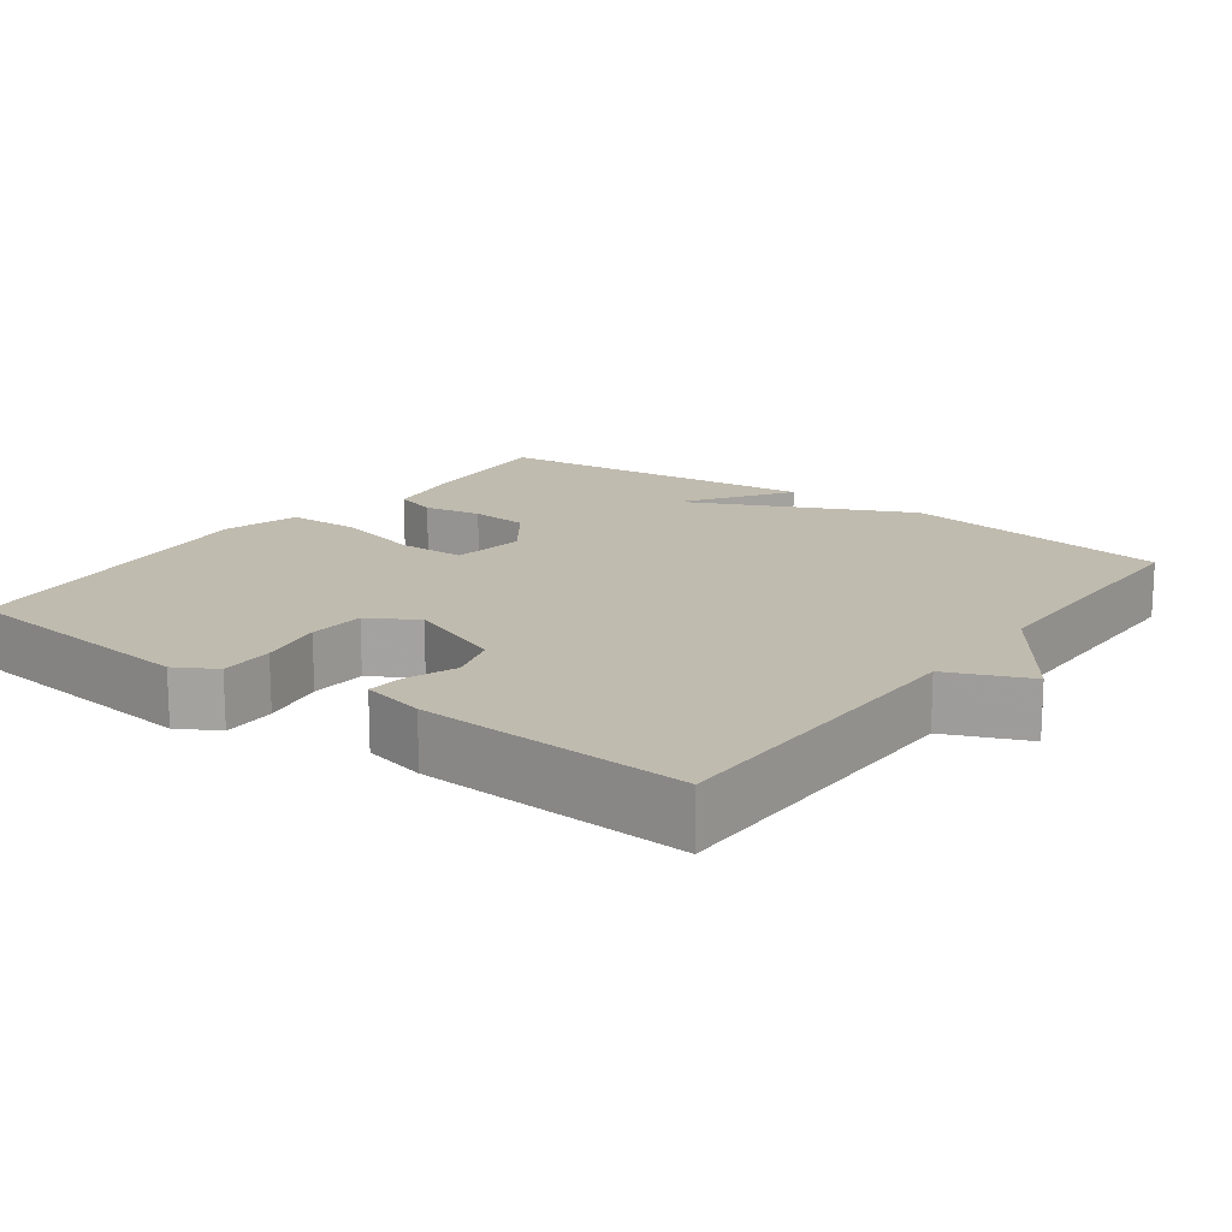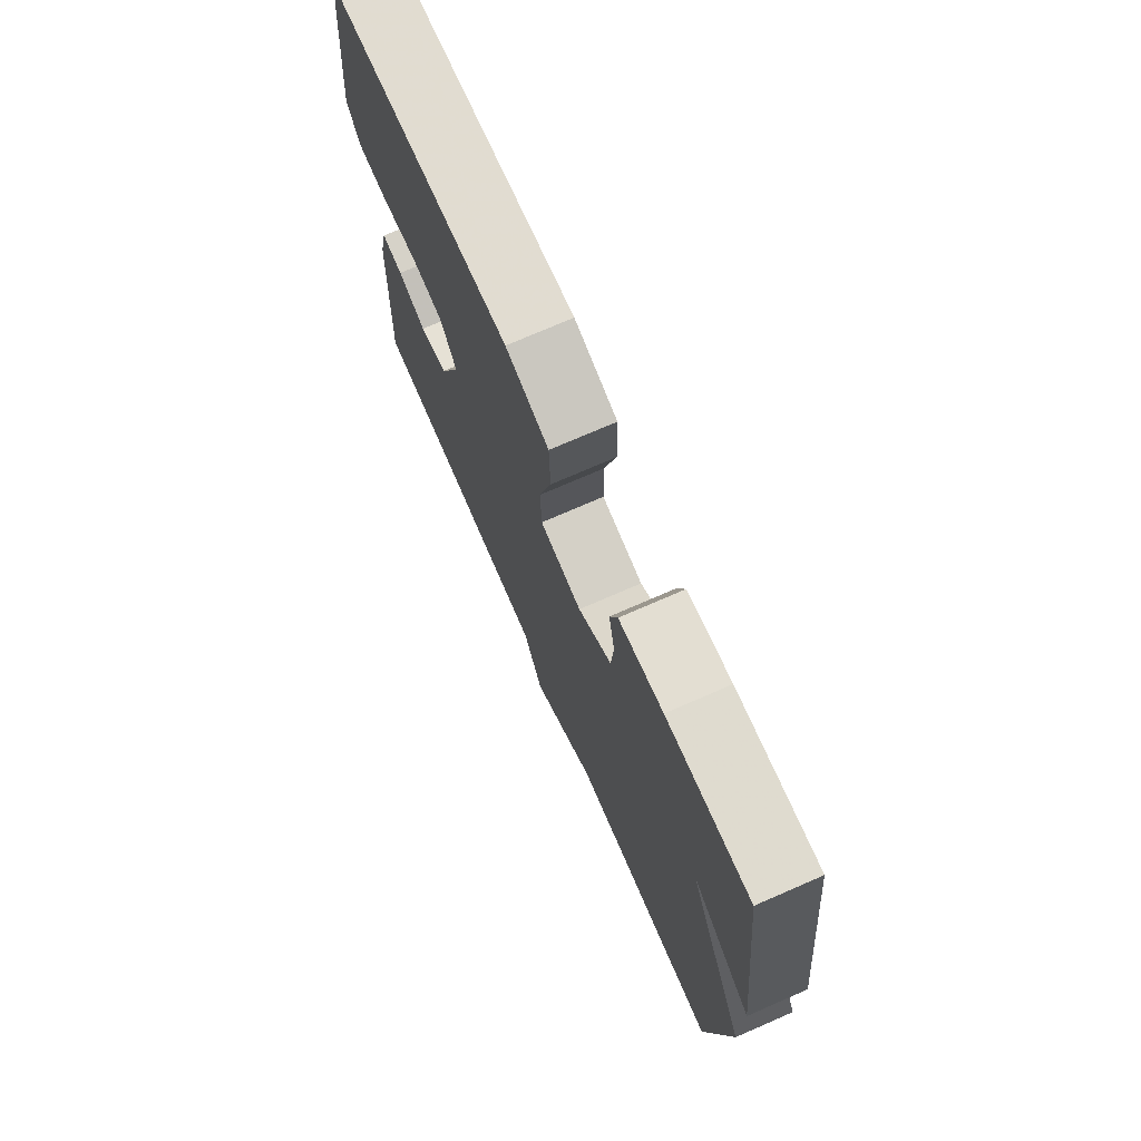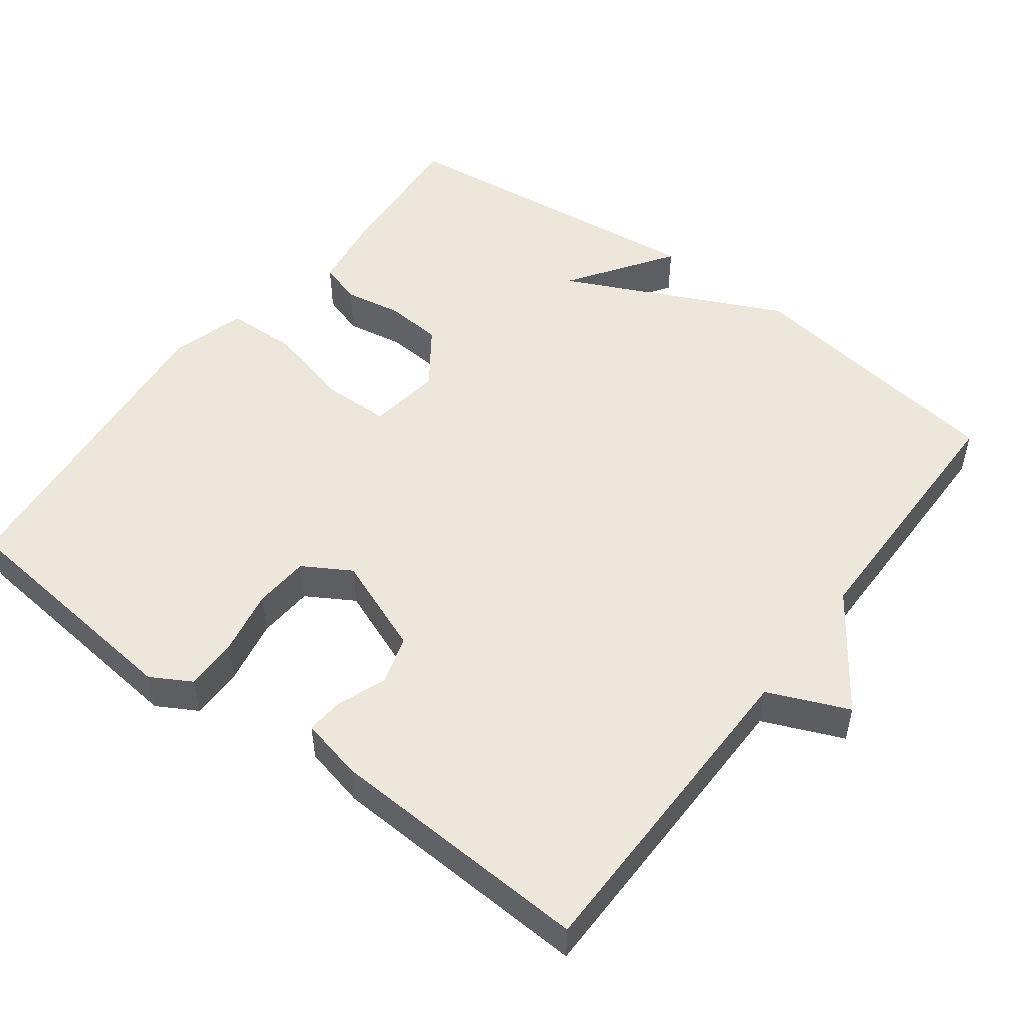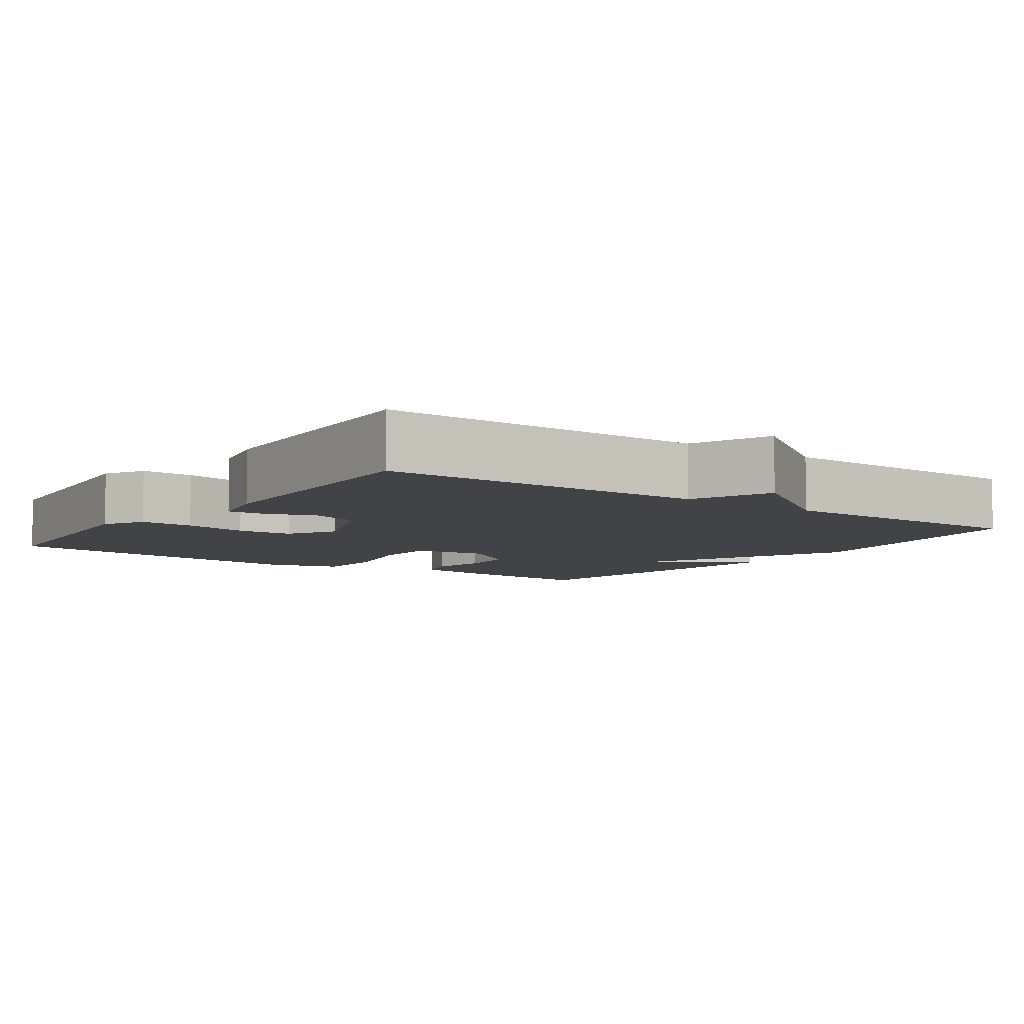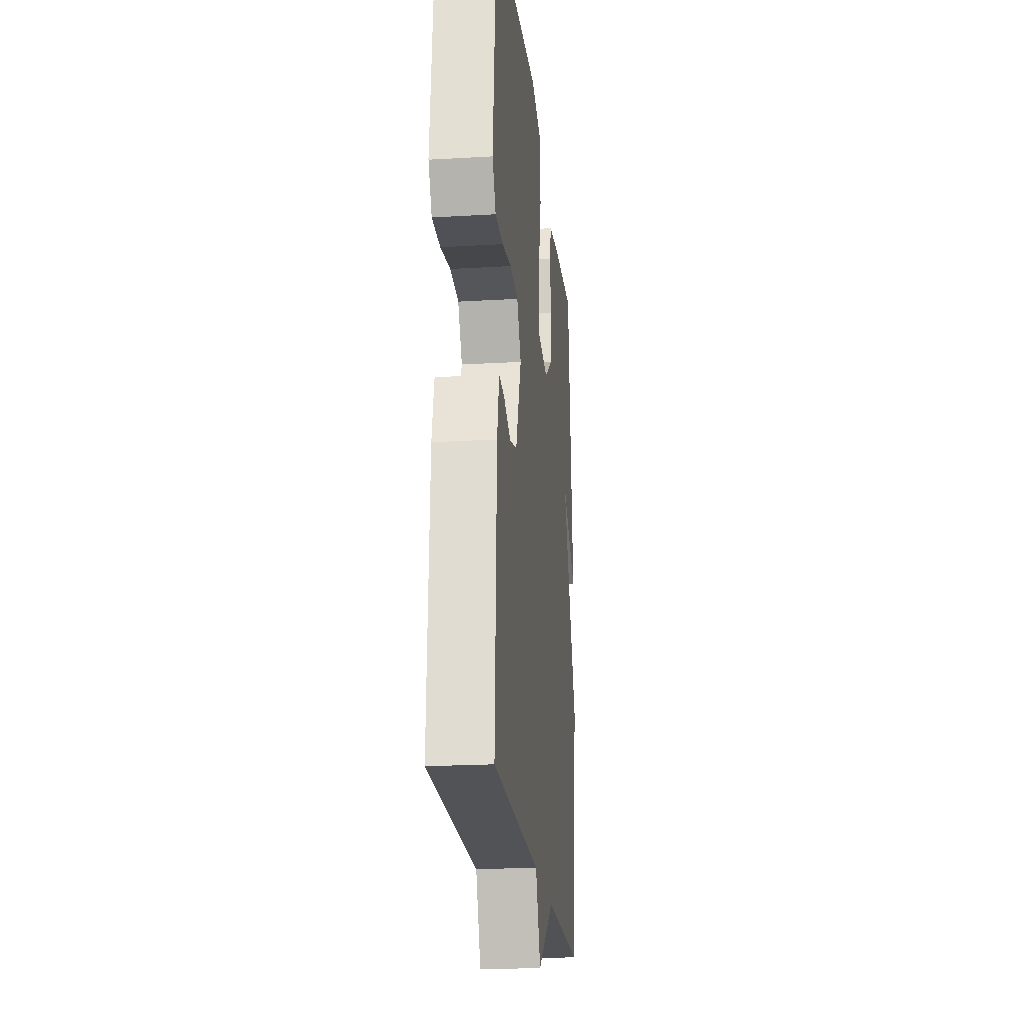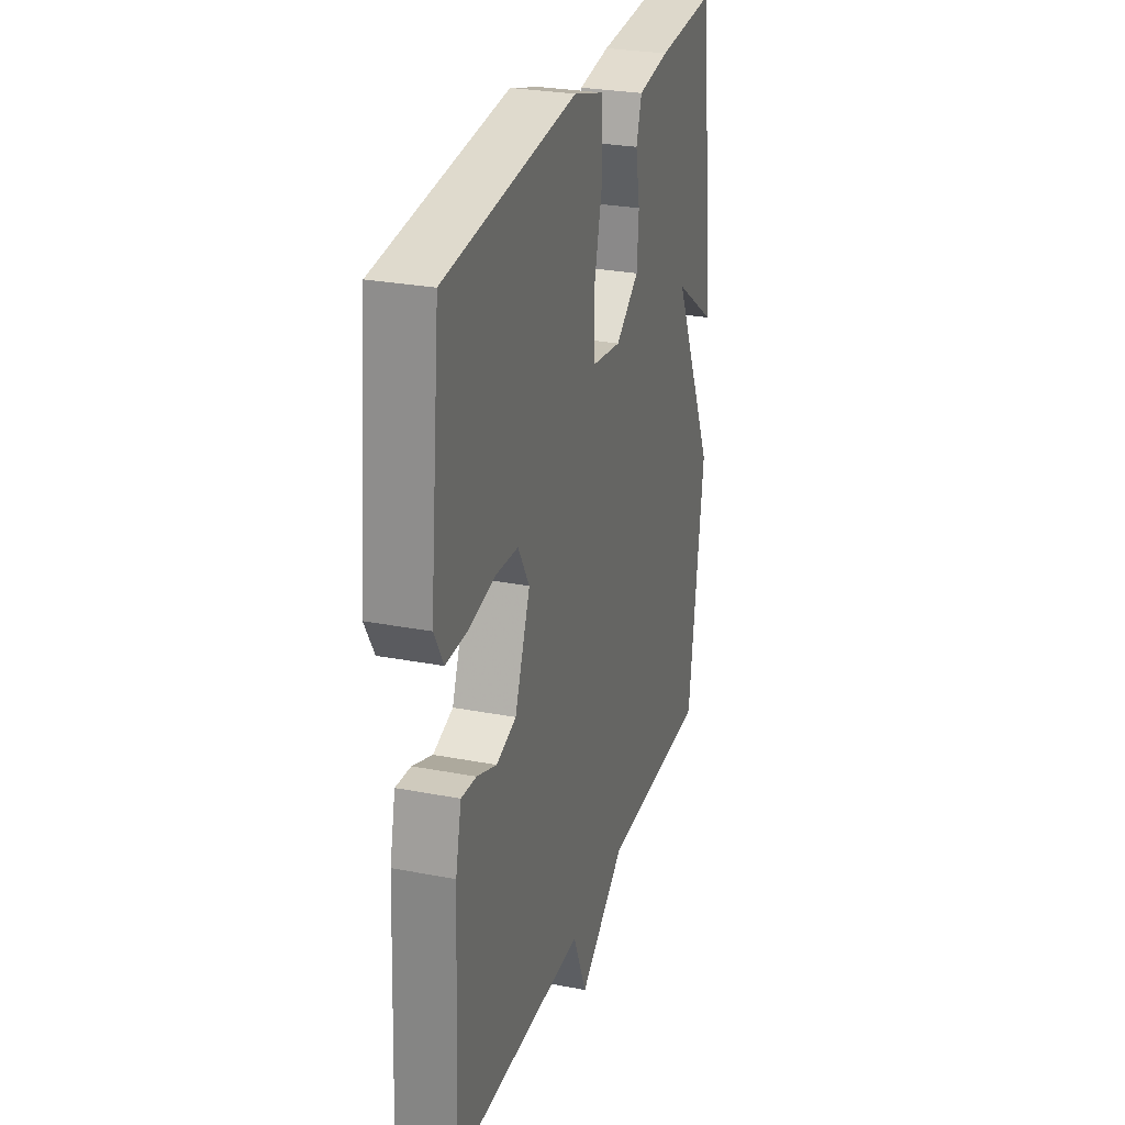
<metadata>
{"format":"obj","ext":"obj","renderer":"f3d","projection":"perspective","resolution":1024,"background":"white","views":[{"elev":16.2,"azim":126.4,"up":"+Y"},{"elev":74.0,"azim":-113.5,"up":"+Z"},{"elev":51.0,"azim":127.0,"up":"+Y"},{"elev":-6.9,"azim":144.5,"up":"+Y"},{"elev":-21.3,"azim":95.9,"up":"+Z"},{"elev":27.3,"azim":106.6,"up":"+Z"}]}
</metadata>
<code>
v -0.5 0.07 0.5
v -0.304 0.07 0.485
v -0.2 0.07 0.469
v -0.182 0.07 0.412
v -0.196 0.07 0.335
v -0.19 0.07 0.258
v -0.112 0.07 0.202
v -0.014 0.07 0.216
v -0.012 0.07 0.305
v -0.041 0.07 0.422
v -0.038 0.07 0.518
v 0.063 0.07 0.547
v 0.5 0.07 0.5
v 0.534 0.07 0.169
v 0.503 0.07 0.115
v 0.431 0.07 0.116
v 0.344 0.07 0.133
v 0.269 0.07 0.128
v 0.231 0.07 0.064
v 0.282 0.07 -0.067
v 0.348 0.07 -0.087
v 0.414 0.07 -0.062
v 0.464 0.07 -0.058
v 0.483 0.07 -0.142
v 0.5 0.07 -0.5
v 0.058 0.07 -0.503
v 0.012 0.07 -0.611
v -0.142 0.07 -0.503
v -0.5 0.07 -0.5
v -0.551 0.07 -0.137
v -0.41 0.07 0.159
v -0.551 0.07 0.063
v -0.5 0 0.5
v -0.304 0 0.485
v -0.2 0 0.469
v -0.182 0 0.412
v -0.196 0 0.335
v -0.19 0 0.258
v -0.112 0 0.202
v -0.014 0 0.216
v -0.012 0 0.305
v -0.041 0 0.422
v -0.038 0 0.518
v 0.063 0 0.547
v 0.5 0 0.5
v 0.534 0 0.169
v 0.503 0 0.115
v 0.431 0 0.116
v 0.344 0 0.133
v 0.269 0 0.128
v 0.231 0 0.064
v 0.282 0 -0.067
v 0.348 0 -0.087
v 0.414 0 -0.062
v 0.464 0 -0.058
v 0.483 0 -0.142
v 0.5 0 -0.5
v 0.058 0 -0.503
v 0.012 0 -0.611
v -0.142 0 -0.503
v -0.5 0 -0.5
v -0.551 0 -0.137
v -0.41 0 0.159
v -0.551 0 0.063
f 3 4 5
f 2 3 5
f 1 2 5
f 32 1 5
f 31 32 5
f 31 5 6
f 30 31 6
f 29 30 6
f 28 29 6
f 28 6 7
f 27 28 7
f 26 27 7
f 24 25 26
f 23 24 26
f 22 23 26
f 21 22 26
f 20 21 26
f 26 7 8
f 20 26 8
f 19 20 8
f 18 19 8 9
f 12 13 14
f 11 12 14
f 10 11 14
f 9 10 14
f 18 9 14
f 17 18 14
f 14 15 16 17
f 37 36 35
f 37 35 34
f 37 34 33
f 37 33 64
f 37 64 63
f 38 37 63
f 38 63 62
f 38 62 61
f 38 61 60
f 39 38 60
f 39 60 59
f 39 59 58
f 58 57 56
f 58 56 55
f 58 55 54
f 58 54 53
f 58 53 52
f 40 39 58
f 40 58 52
f 40 52 51
f 41 40 51 50
f 46 45 44
f 46 44 43
f 46 43 42
f 46 42 41
f 46 41 50
f 46 50 49
f 49 48 47 46
f 1 33 34 2
f 2 34 35 3
f 3 35 36 4
f 4 36 37 5
f 5 37 38 6
f 6 38 39 7
f 7 39 40 8
f 8 40 41 9
f 9 41 42 10
f 10 42 43 11
f 11 43 44 12
f 12 44 45 13
f 13 45 46 14
f 14 46 47 15
f 15 47 48 16
f 16 48 49 17
f 17 49 50 18
f 18 50 51 19
f 19 51 52 20
f 20 52 53 21
f 21 53 54 22
f 22 54 55 23
f 23 55 56 24
f 24 56 57 25
f 25 57 58 26
f 26 58 59 27
f 27 59 60 28
f 28 60 61 29
f 29 61 62 30
f 30 62 63 31
f 31 63 64 32
f 32 64 33 1

</code>
